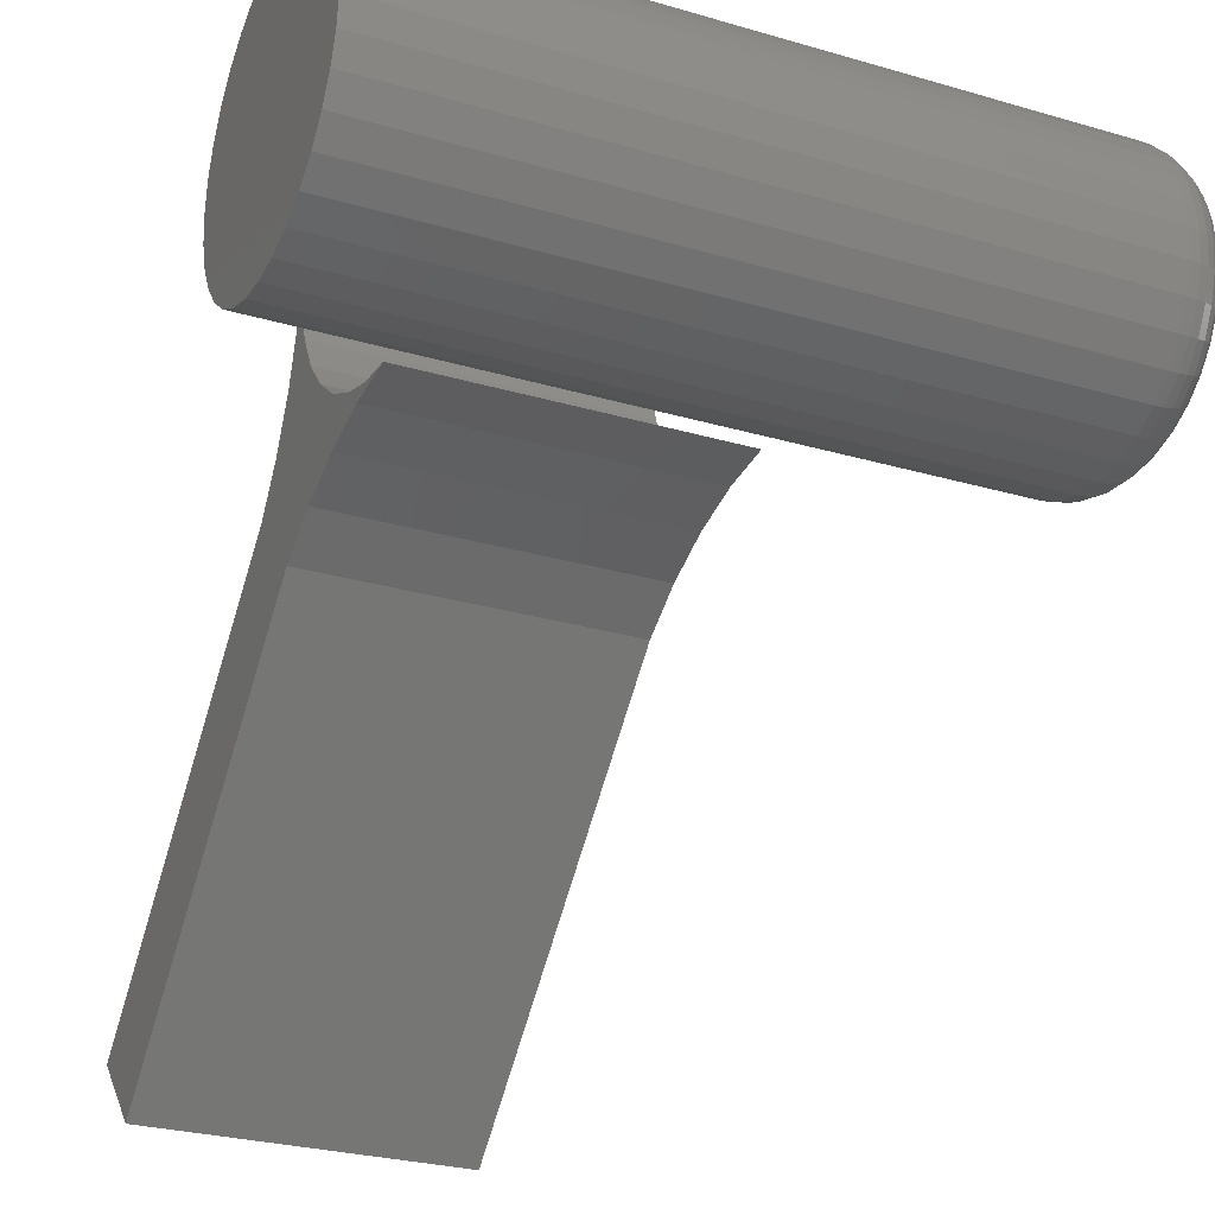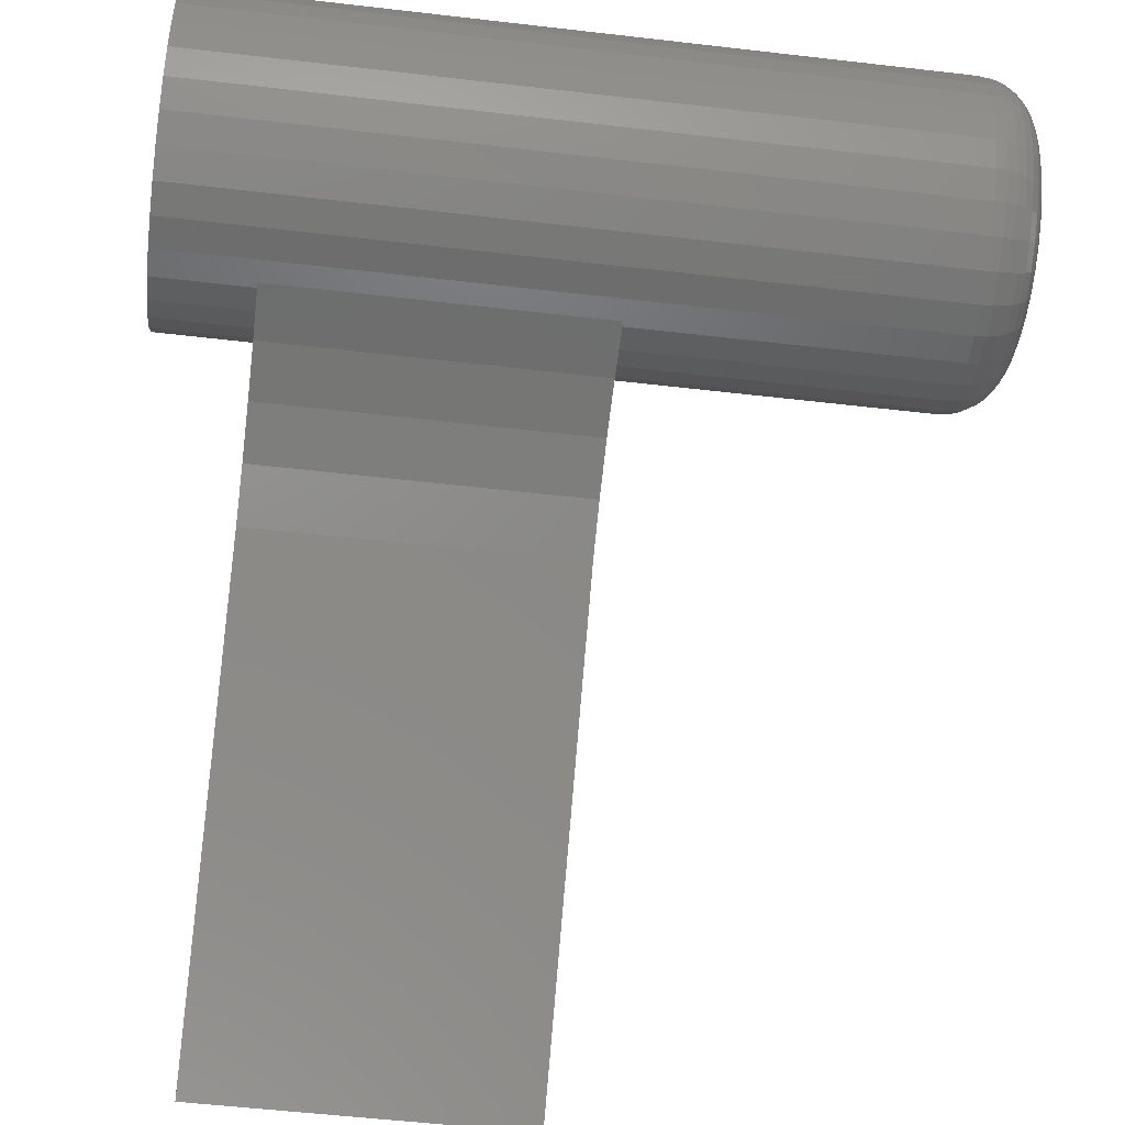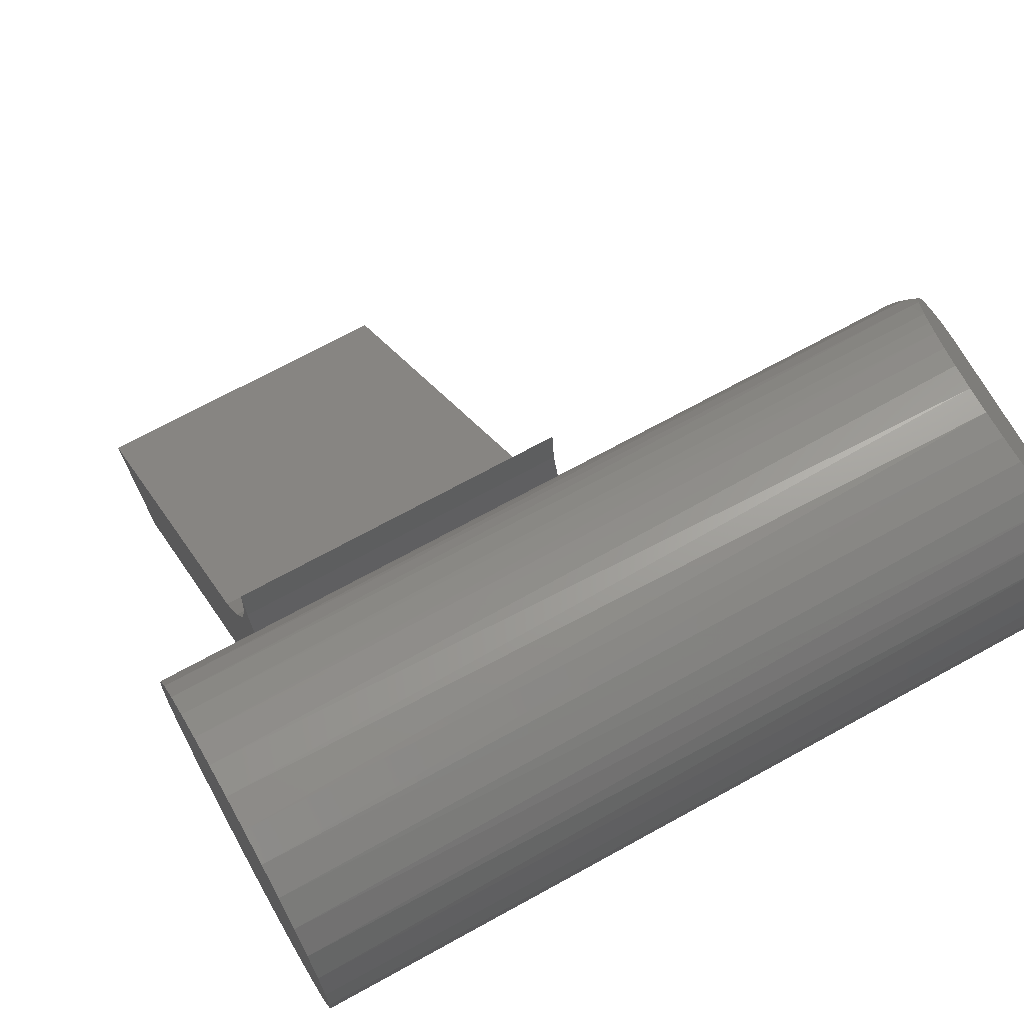
<metadata>
{"format":"stl","ext":"stl","renderer":"f3d","projection":"perspective","resolution":1024,"background":"white","views":[{"elev":-27.0,"azim":-24.5,"up":"+Z"},{"elev":-53.4,"azim":-7.1,"up":"+Z"},{"elev":69.0,"azim":-29.0,"up":"+Z"}]}
</metadata>
<code>
# stl→obj: 292 verts, 576 faces
v -0.2422 0.2447 0.002549
v -0.2422 0.24 -0.0452
v -0.2422 0.2514 -0.06308
v -0.2422 0.2261 -0.09111
v -0.2422 0.2685 -0.1268
v -0.2422 0.1731 -0.1705
v -0.2422 0.136 -0.2009
v -0.2422 0.2954 -0.187
v -0.2422 0.2447 -0.329
v -0.2422 0.6632 -0.7475
v -0.2422 0.75 -0.6606
v -0.2422 0.3316 -0.2422
v -0.2422 0.09366 -0.2236
v -0.2422 0.04775 -0.2375
v -0.2422 -1.109e-17 -0.2422
v -0.2422 0.06563 -0.2489
v -0.2422 0.1294 -0.2659
v -0.2422 0.1896 -0.2929
v -0.2422 0.2035 -0.1334
v -0.6172 0.2514 -0.06308
v -0.6172 0.24 -0.0452
v -0.6172 0.2447 0.002549
v -0.6172 0.2261 -0.09111
v -0.6172 0.2685 -0.1268
v -0.6172 0.2954 -0.187
v -0.6172 0.136 -0.2009
v -0.6172 0.1731 -0.1705
v -0.6172 0.75 -0.6606
v -0.6172 0.6632 -0.7475
v -0.6172 0.2447 -0.329
v -0.6172 0.3316 -0.2422
v -0.6172 0.1896 -0.2929
v -0.6172 0.1294 -0.2659
v -0.6172 0.06563 -0.2489
v -0.6172 -1.109e-17 -0.2422
v -0.6172 0.04775 -0.2375
v -0.6172 0.09366 -0.2236
v -0.6172 0.2035 -0.1334
v 0.1623 -0.1551 0.0774
v 0.1664 -0.1564 0.06839
v 0.1706 -0.1568 0.05942
v 0.1761 -0.1558 0.04761
v 0.1814 -0.1528 0.03617
v 0.1541 -0.1496 0.09504
v 0.1839 -0.1506 0.03075
v 0.1862 -0.1478 0.02563
v 0.1492 -0.1446 0.1055
v 0.1886 -0.1443 0.02054
v 0.1445 -0.1384 0.1156
v 0.1905 -0.1406 0.01636
v 0.1922 -0.1363 0.01269
v 0.1445 0.1514 0.1156
v 0.1922 0.1493 0.01269
v 0.1905 0.1536 0.01636
v 0.1492 0.1576 0.1055
v 0.1886 0.1573 0.02054
v 0.1862 0.1608 0.02563
v 0.1541 0.1626 0.09504
v 0.1839 0.1636 0.03075
v 0.1814 0.1658 0.03617
v 0.1623 0.168 0.0774
v 0.1761 0.1688 0.04761
v 0.1706 0.1698 0.05942
v 0.1664 0.1694 0.06839
v 0.1953 0.1304 0.00603
v 0.1951 0.1353 0.00647
v 0.136 0.136 0.1342
v 0.1328 0.1286 0.141
v 0.1275 0.1139 0.1525
v 0.1228 0.098 0.1625
v 0.1178 0.0753 0.1734
v 0.1142 0.05112 0.1811
v 0.112 0.02143 0.1859
v 0.112 -0.00873 0.1859
v 0.1953 -0.1174 0.00603
v 0.1143 -0.03843 0.181
v 0.1187 -0.06674 0.1715
v 0.1249 -0.09254 0.158
v 0.1328 -0.1156 0.141
v 0.136 -0.123 0.1342
v 0.1951 -0.1224 0.00647
v 0.1935 -0.132 0.009869
v 0.1945 -0.1272 0.007734
v 0.1945 0.1402 0.007734
v 0.1935 0.1449 0.009869
v -0.7344 -0.1764 0.03639
v 0.1328 -0.1692 0.06269
v -0.7344 -0.1658 0.07138
v 0.1328 -0.1559 0.09173
v -0.7344 -0.1486 0.1036
v 0.1328 -0.1379 0.1181
v -0.7344 -0.1254 0.1319
v -0.7344 -0.06488 0.1723
v -0.7344 -0.02989 0.1829
v -0.7344 0.006497 0.1865
v -0.7344 0.04288 0.1829
v -0.7344 0.07787 0.1723
v -0.7344 0.1101 0.1551
v -0.7344 0.1384 0.1319
v 0.1328 0.1509 0.1181
v -0.7344 0.1616 0.1036
v 0.1328 0.1689 0.09173
v -0.7344 0.1788 0.07138
v 0.1328 0.1822 0.06269
v -0.7344 0.1894 0.03639
v -0.7344 -0.09712 0.1551
v -0.7344 -0.18 1.903e-17
v 0.1328 -0.18 1.903e-17
v 0.1328 -0.1773 0.03181
v 0.1328 0.193 -2.38e-16
v -0.7344 0.193 -2.665e-17
v 0.1328 0.1903 0.03181
v 0.1953 0.07539 -0.1031
v 0.1953 -0.04096 -0.1146
v 0.1953 0.05395 -0.1146
v 0.1953 -0.0177 -0.1216
v 0.1953 0.03069 -0.1216
v 0.1953 0.006497 -0.124
v 0.1953 0.1305 -5.669e-17
v 0.1953 -0.1175 -1.061e-16
v 0.1953 0.1281 -0.02419
v 0.1953 -0.1151 -0.02419
v 0.1953 0.1211 -0.04746
v 0.1953 -0.1081 -0.04746
v 0.1953 0.1096 -0.0689
v 0.1953 -0.09662 -0.0689
v 0.1953 0.09419 -0.08769
v 0.1953 -0.08119 -0.08769
v 0.1953 -0.0624 -0.1031
v 0.177 0.1722 0.02869
v 0.1567 0.1777 0.06109
v 0.1675 0.1799 0.03001
v 0.145 0.1678 0.09114
v 0.145 0.181 0.06229
v 0.1941 0.1427 -3.747e-16
v 0.1906 0.1544 -4.163e-16
v 0.1848 0.1652 -4.302e-16
v 0.177 0.1747 -4.58e-16
v 0.1675 0.1825 -4.718e-16
v 0.1567 0.1856 0.031
v 0.1567 0.1883 -4.857e-16
v 0.145 0.1891 0.03161
v 0.145 0.1918 -4.857e-16
v 0.145 -0.168 0.06229
v 0.1567 -0.1647 0.06109
v 0.145 -0.1549 0.09114
v 0.1675 -0.1669 0.03001
v 0.177 -0.1592 0.02869
v 0.1848 -0.1522 2.776e-17
v 0.1941 -0.1297 6.939e-18
v 0.1906 -0.1414 1.388e-17
v 0.145 -0.1761 0.03161
v 0.145 -0.1788 4.163e-17
v 0.1567 -0.1726 0.031
v 0.1567 -0.1753 4.163e-17
v 0.1675 -0.1695 4.163e-17
v 0.177 -0.1617 2.776e-17
v 0.1941 0.1401 -0.02657
v 0.1906 0.1516 -0.02886
v 0.1848 0.1622 -0.03097
v 0.177 0.1715 -0.03282
v 0.1675 0.1791 -0.03433
v 0.1567 0.1848 -0.03546
v 0.145 0.1882 -0.03615
v 0.1328 0.1894 -0.03639
v 0.1941 -0.1271 -0.02657
v 0.1906 -0.1386 -0.02886
v 0.1848 -0.1492 -0.03097
v 0.177 -0.1585 -0.03282
v 0.1675 -0.1661 -0.03433
v 0.1567 -0.1718 -0.03546
v 0.145 -0.1753 -0.03615
v 0.1328 -0.1764 -0.03639
v 0.1941 -0.1193 -0.05212
v 0.1906 -0.1302 -0.05661
v 0.1848 -0.1402 -0.06075
v 0.177 -0.1489 -0.06437
v 0.1675 -0.1561 -0.06734
v 0.1567 -0.1614 -0.06955
v 0.145 -0.1647 -0.07092
v 0.1328 -0.1658 -0.07138
v 0.1941 -0.1068 -0.07567
v 0.1906 -0.1165 -0.08219
v 0.1848 -0.1255 -0.08819
v 0.177 -0.1334 -0.09345
v 0.1675 -0.1398 -0.09777
v 0.1567 -0.1446 -0.101
v 0.145 -0.1476 -0.103
v 0.1328 -0.1486 -0.1036
v 0.1941 -0.08982 -0.09631
v 0.1906 -0.09811 -0.1046
v 0.1848 -0.1057 -0.1122
v 0.177 -0.1124 -0.1189
v 0.1675 -0.1179 -0.1244
v 0.1567 -0.122 -0.1285
v 0.145 -0.1245 -0.131
v 0.1328 -0.1254 -0.1319
v 0.1941 -0.06918 -0.1133
v 0.1906 -0.07569 -0.123
v 0.1848 -0.08169 -0.132
v 0.177 -0.08695 -0.1399
v 0.1675 -0.09127 -0.1463
v 0.1567 -0.09448 -0.1511
v 0.145 -0.09646 -0.1541
v 0.1328 -0.09712 -0.1551
v 0.1941 -0.04563 -0.1258
v 0.1906 -0.05011 -0.1367
v 0.1848 -0.05425 -0.1467
v 0.177 -0.05787 -0.1554
v 0.1675 -0.06085 -0.1626
v 0.1567 -0.06306 -0.1679
v 0.145 -0.06442 -0.1712
v 0.1328 -0.06488 -0.1723
v 0.1941 -0.02008 -0.1336
v 0.1906 -0.02236 -0.1451
v 0.1848 -0.02447 -0.1557
v 0.177 -0.02632 -0.165
v 0.1675 -0.02784 -0.1726
v 0.1567 -0.02896 -0.1783
v 0.145 -0.02966 -0.1818
v 0.1328 -0.02989 -0.1829
v 0.1941 0.006497 -0.1362
v 0.1906 0.006497 -0.1479
v 0.1848 0.006497 -0.1587
v 0.177 0.006497 -0.1682
v 0.1675 0.006497 -0.176
v 0.1567 0.006497 -0.1818
v 0.145 0.006497 -0.1853
v 0.1328 0.006497 -0.1865
v 0.1941 0.03307 -0.1336
v 0.1906 0.03536 -0.1451
v 0.1848 0.03746 -0.1557
v 0.177 0.03931 -0.165
v 0.1675 0.04083 -0.1726
v 0.1567 0.04196 -0.1783
v 0.145 0.04265 -0.1818
v 0.1328 0.04288 -0.1829
v 0.1941 0.05862 -0.1258
v 0.1906 0.06311 -0.1367
v 0.1848 0.06724 -0.1467
v 0.177 0.07087 -0.1554
v 0.1675 0.07384 -0.1626
v 0.1567 0.07605 -0.1679
v 0.145 0.07741 -0.1712
v 0.1328 0.07787 -0.1723
v 0.1941 0.08217 -0.1133
v 0.1906 0.08868 -0.123
v 0.1848 0.09469 -0.132
v 0.177 0.09995 -0.1399
v 0.1675 0.1043 -0.1463
v 0.1567 0.1075 -0.1511
v 0.145 0.1095 -0.1541
v 0.1328 0.1101 -0.1551
v 0.1941 0.1028 -0.09631
v 0.1906 0.1111 -0.1046
v 0.1848 0.1187 -0.1122
v 0.177 0.1254 -0.1189
v 0.1675 0.1309 -0.1244
v 0.1567 0.135 -0.1285
v 0.145 0.1375 -0.131
v 0.1328 0.1384 -0.1319
v 0.1941 0.1197 -0.07567
v 0.1906 0.1295 -0.08219
v 0.1848 0.1385 -0.08819
v 0.177 0.1464 -0.09345
v 0.1675 0.1528 -0.09777
v 0.1567 0.1576 -0.101
v 0.145 0.1606 -0.103
v 0.1328 0.1616 -0.1036
v 0.1941 0.1323 -0.05212
v 0.1906 0.1432 -0.05661
v 0.1848 0.1531 -0.06075
v 0.177 0.1619 -0.06437
v 0.1675 0.1691 -0.06734
v 0.1567 0.1744 -0.06955
v 0.145 0.1777 -0.07092
v 0.1328 0.1788 -0.07138
v -0.7344 0.1894 -0.03639
v -0.7344 0.1788 -0.07138
v -0.7344 0.1616 -0.1036
v -0.7344 0.1384 -0.1319
v -0.7344 0.1101 -0.1551
v -0.7344 0.07787 -0.1723
v -0.7344 0.04288 -0.1829
v -0.7344 0.006497 -0.1865
v -0.7344 -0.02989 -0.1829
v -0.7344 -0.06488 -0.1723
v -0.7344 -0.09712 -0.1551
v -0.7344 -0.1254 -0.1319
v -0.7344 -0.1486 -0.1036
v -0.7344 -0.1658 -0.07138
v -0.7344 -0.1764 -0.03639
f 1 2 3
f 3 2 4
f 3 4 5
f 6 7 8
f 9 10 11
f 12 8 7
f 12 7 13
f 12 13 14
f 12 14 15
f 12 15 16
f 12 16 17
f 12 17 18
f 12 18 9
f 12 9 11
f 6 8 19
f 19 8 5
f 19 5 4
f 20 21 22
f 23 21 20
f 24 23 20
f 25 26 27
f 28 29 30
f 31 28 30
f 31 30 32
f 31 32 33
f 31 33 34
f 31 34 35
f 31 35 36
f 31 36 37
f 31 37 26
f 31 26 25
f 23 24 38
f 38 24 25
f 38 25 27
f 33 16 34
f 34 16 15
f 34 15 35
f 16 33 17
f 17 33 32
f 17 32 18
f 18 32 30
f 18 30 9
f 27 19 38
f 38 19 4
f 38 4 23
f 23 4 2
f 23 2 21
f 21 2 1
f 21 1 22
f 19 27 6
f 6 27 26
f 6 26 7
f 7 26 37
f 7 37 13
f 13 37 36
f 13 36 14
f 14 36 35
f 14 35 15
f 24 8 25
f 25 8 12
f 25 12 31
f 8 24 5
f 5 24 20
f 5 20 3
f 3 20 22
f 3 22 1
f 11 28 12
f 12 28 31
f 29 28 10
f 10 28 11
f 9 30 10
f 10 30 29
f 39 40 41
f 42 39 41
f 43 39 42
f 43 44 39
f 45 44 43
f 44 45 46
f 46 47 44
f 48 47 46
f 49 47 48
f 49 48 50
f 51 49 50
f 52 53 54
f 54 55 52
f 56 55 54
f 55 56 57
f 57 58 55
f 59 58 57
f 58 59 60
f 60 61 58
f 62 61 60
f 63 64 61
f 61 62 63
f 65 66 67
f 65 67 68
f 65 68 69
f 65 69 70
f 65 70 71
f 65 71 72
f 65 72 73
f 65 73 74
f 65 74 75
f 75 74 76
f 75 76 77
f 75 77 78
f 75 78 79
f 75 79 80
f 75 80 81
f 80 49 51
f 80 51 82
f 80 82 83
f 80 83 81
f 67 66 84
f 67 84 85
f 67 85 53
f 67 53 52
f 86 87 88
f 88 87 89
f 88 89 90
f 90 89 91
f 90 91 92
f 93 76 94
f 94 76 74
f 95 94 74
f 74 73 95
f 96 95 73
f 73 72 96
f 97 70 98
f 70 69 98
f 99 100 101
f 100 102 101
f 103 101 102
f 102 104 103
f 105 103 104
f 79 78 106
f 79 106 92
f 79 92 91
f 107 108 86
f 86 108 109
f 86 109 87
f 106 78 93
f 93 78 77
f 93 77 76
f 96 72 97
f 97 72 71
f 97 71 70
f 98 69 99
f 99 69 68
f 99 68 100
f 110 111 112
f 112 111 105
f 112 105 104
f 113 114 115
f 115 114 116
f 115 116 117
f 117 116 118
f 65 75 119
f 119 75 120
f 119 120 121
f 121 120 122
f 121 122 123
f 123 122 124
f 123 124 125
f 125 124 126
f 125 126 127
f 127 126 128
f 127 128 113
f 113 128 129
f 113 129 114
f 130 59 57
f 131 63 62
f 131 62 132
f 133 58 61
f 133 61 131
f 133 131 134
f 68 67 100
f 85 84 135
f 135 136 85
f 53 85 136
f 53 136 54
f 60 59 130
f 60 130 62
f 62 130 132
f 64 63 131
f 131 61 64
f 55 58 133
f 55 133 52
f 119 135 84
f 119 84 66
f 119 66 65
f 137 138 130
f 137 130 57
f 137 57 56
f 137 56 54
f 137 54 136
f 130 138 132
f 132 138 139
f 132 139 140
f 140 139 141
f 140 141 142
f 142 141 143
f 142 143 112
f 112 143 110
f 112 104 142
f 142 104 134
f 142 134 140
f 140 134 131
f 140 131 132
f 134 104 133
f 133 104 102
f 133 102 52
f 52 102 100
f 52 100 67
f 144 145 39
f 144 39 146
f 39 44 146
f 145 147 42
f 42 41 145
f 145 41 40
f 148 149 46
f 46 45 148
f 150 83 82
f 150 82 151
f 151 82 51
f 151 51 50
f 151 50 48
f 151 48 149
f 149 48 46
f 79 91 80
f 146 44 47
f 146 47 49
f 145 40 39
f 148 45 43
f 43 42 148
f 147 148 42
f 120 75 81
f 120 81 83
f 120 83 150
f 87 144 89
f 89 144 146
f 89 146 91
f 91 146 49
f 91 49 80
f 109 108 152
f 152 108 153
f 152 153 154
f 154 153 155
f 154 155 147
f 147 155 156
f 147 156 148
f 148 156 157
f 148 157 149
f 87 109 144
f 144 109 152
f 144 152 145
f 145 152 154
f 145 154 147
f 119 121 135
f 135 121 158
f 135 158 136
f 136 158 159
f 136 159 137
f 137 159 160
f 137 160 138
f 138 160 161
f 138 161 139
f 139 161 162
f 139 162 141
f 141 162 163
f 141 163 143
f 143 163 164
f 143 164 110
f 110 164 165
f 122 120 166
f 166 120 150
f 166 150 167
f 167 150 151
f 167 151 168
f 168 151 149
f 168 149 169
f 169 149 157
f 169 157 170
f 170 157 156
f 170 156 171
f 171 156 155
f 171 155 172
f 172 155 153
f 172 153 173
f 173 153 108
f 124 122 174
f 174 122 166
f 174 166 175
f 175 166 167
f 175 167 176
f 176 167 168
f 176 168 177
f 177 168 169
f 177 169 178
f 178 169 170
f 178 170 179
f 179 170 171
f 179 171 180
f 180 171 172
f 180 172 181
f 181 172 173
f 126 124 182
f 182 124 174
f 182 174 183
f 183 174 175
f 183 175 184
f 184 175 176
f 184 176 185
f 185 176 177
f 185 177 186
f 186 177 178
f 186 178 187
f 187 178 179
f 187 179 188
f 188 179 180
f 188 180 189
f 189 180 181
f 128 126 190
f 190 126 182
f 190 182 191
f 191 182 183
f 191 183 192
f 192 183 184
f 192 184 193
f 193 184 185
f 193 185 194
f 194 185 186
f 194 186 195
f 195 186 187
f 195 187 196
f 196 187 188
f 196 188 197
f 197 188 189
f 129 128 198
f 198 128 190
f 198 190 199
f 199 190 191
f 199 191 200
f 200 191 192
f 200 192 201
f 201 192 193
f 201 193 202
f 202 193 194
f 202 194 203
f 203 194 195
f 203 195 204
f 204 195 196
f 204 196 205
f 205 196 197
f 114 129 206
f 206 129 198
f 206 198 207
f 207 198 199
f 207 199 208
f 208 199 200
f 208 200 209
f 209 200 201
f 209 201 210
f 210 201 202
f 210 202 211
f 211 202 203
f 211 203 212
f 212 203 204
f 212 204 213
f 213 204 205
f 116 114 214
f 214 114 206
f 214 206 215
f 215 206 207
f 215 207 216
f 216 207 208
f 216 208 217
f 217 208 209
f 217 209 218
f 218 209 210
f 218 210 219
f 219 210 211
f 219 211 220
f 220 211 212
f 220 212 221
f 221 212 213
f 118 116 222
f 222 116 214
f 222 214 223
f 223 214 215
f 223 215 224
f 224 215 216
f 224 216 225
f 225 216 217
f 225 217 226
f 226 217 218
f 226 218 227
f 227 218 219
f 227 219 228
f 228 219 220
f 228 220 229
f 229 220 221
f 117 118 230
f 230 118 222
f 230 222 231
f 231 222 223
f 231 223 232
f 232 223 224
f 232 224 233
f 233 224 225
f 233 225 234
f 234 225 226
f 234 226 235
f 235 226 227
f 235 227 236
f 236 227 228
f 236 228 237
f 237 228 229
f 115 117 238
f 238 117 230
f 238 230 239
f 239 230 231
f 239 231 240
f 240 231 232
f 240 232 241
f 241 232 233
f 241 233 242
f 242 233 234
f 242 234 243
f 243 234 235
f 243 235 244
f 244 235 236
f 244 236 245
f 245 236 237
f 113 115 246
f 246 115 238
f 246 238 247
f 247 238 239
f 247 239 248
f 248 239 240
f 248 240 249
f 249 240 241
f 249 241 250
f 250 241 242
f 250 242 251
f 251 242 243
f 251 243 252
f 252 243 244
f 252 244 253
f 253 244 245
f 127 113 254
f 254 113 246
f 254 246 255
f 255 246 247
f 255 247 256
f 256 247 248
f 256 248 257
f 257 248 249
f 257 249 258
f 258 249 250
f 258 250 259
f 259 250 251
f 259 251 260
f 260 251 252
f 260 252 261
f 261 252 253
f 125 127 262
f 262 127 254
f 262 254 263
f 263 254 255
f 263 255 264
f 264 255 256
f 264 256 265
f 265 256 257
f 265 257 266
f 266 257 258
f 266 258 267
f 267 258 259
f 267 259 268
f 268 259 260
f 268 260 269
f 269 260 261
f 123 125 270
f 270 125 262
f 270 262 271
f 271 262 263
f 271 263 272
f 272 263 264
f 272 264 273
f 273 264 265
f 273 265 274
f 274 265 266
f 274 266 275
f 275 266 267
f 275 267 276
f 276 267 268
f 276 268 277
f 277 268 269
f 121 123 158
f 158 123 270
f 158 270 159
f 159 270 271
f 159 271 160
f 160 271 272
f 160 272 161
f 161 272 273
f 161 273 162
f 162 273 274
f 162 274 163
f 163 274 275
f 163 275 164
f 164 275 276
f 164 276 165
f 165 276 277
f 111 110 278
f 278 110 165
f 278 165 279
f 279 165 277
f 279 277 280
f 280 277 269
f 280 269 281
f 281 269 261
f 281 261 282
f 282 261 253
f 282 253 283
f 283 253 245
f 283 245 284
f 284 245 237
f 284 237 285
f 285 237 229
f 285 229 286
f 286 229 221
f 286 221 287
f 287 221 213
f 287 213 288
f 288 213 205
f 288 205 289
f 289 205 197
f 289 197 290
f 290 197 189
f 290 189 291
f 291 189 181
f 291 181 292
f 292 181 173
f 292 173 107
f 107 173 108
f 95 96 94
f 93 94 96
f 97 93 96
f 284 286 283
f 285 286 284
f 286 287 283
f 283 287 288
f 283 288 282
f 282 288 289
f 282 289 281
f 281 289 290
f 281 290 280
f 280 290 291
f 280 291 279
f 279 291 292
f 279 292 278
f 278 292 107
f 278 107 111
f 111 107 86
f 111 86 105
f 105 86 88
f 105 88 103
f 103 88 90
f 103 90 101
f 101 90 92
f 101 92 99
f 99 92 106
f 99 106 98
f 98 106 93
f 98 93 97

</code>
